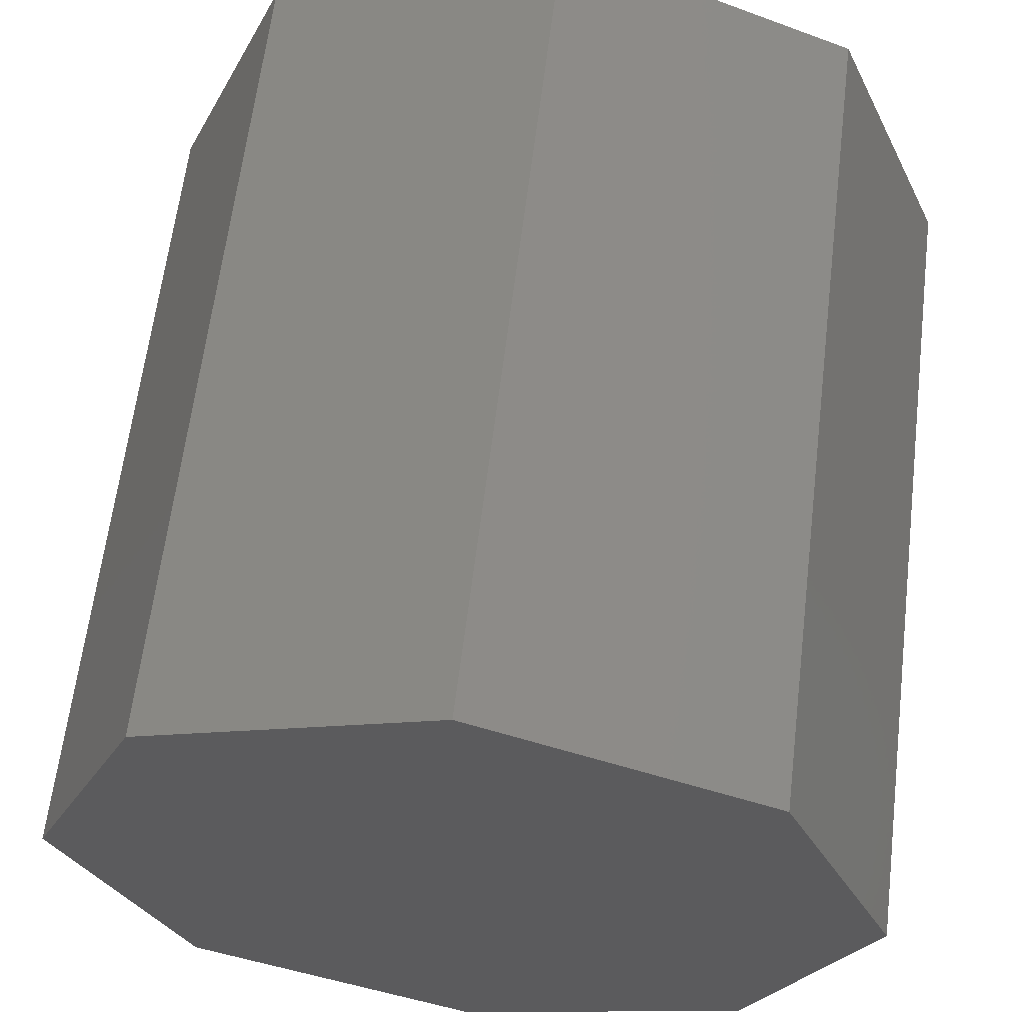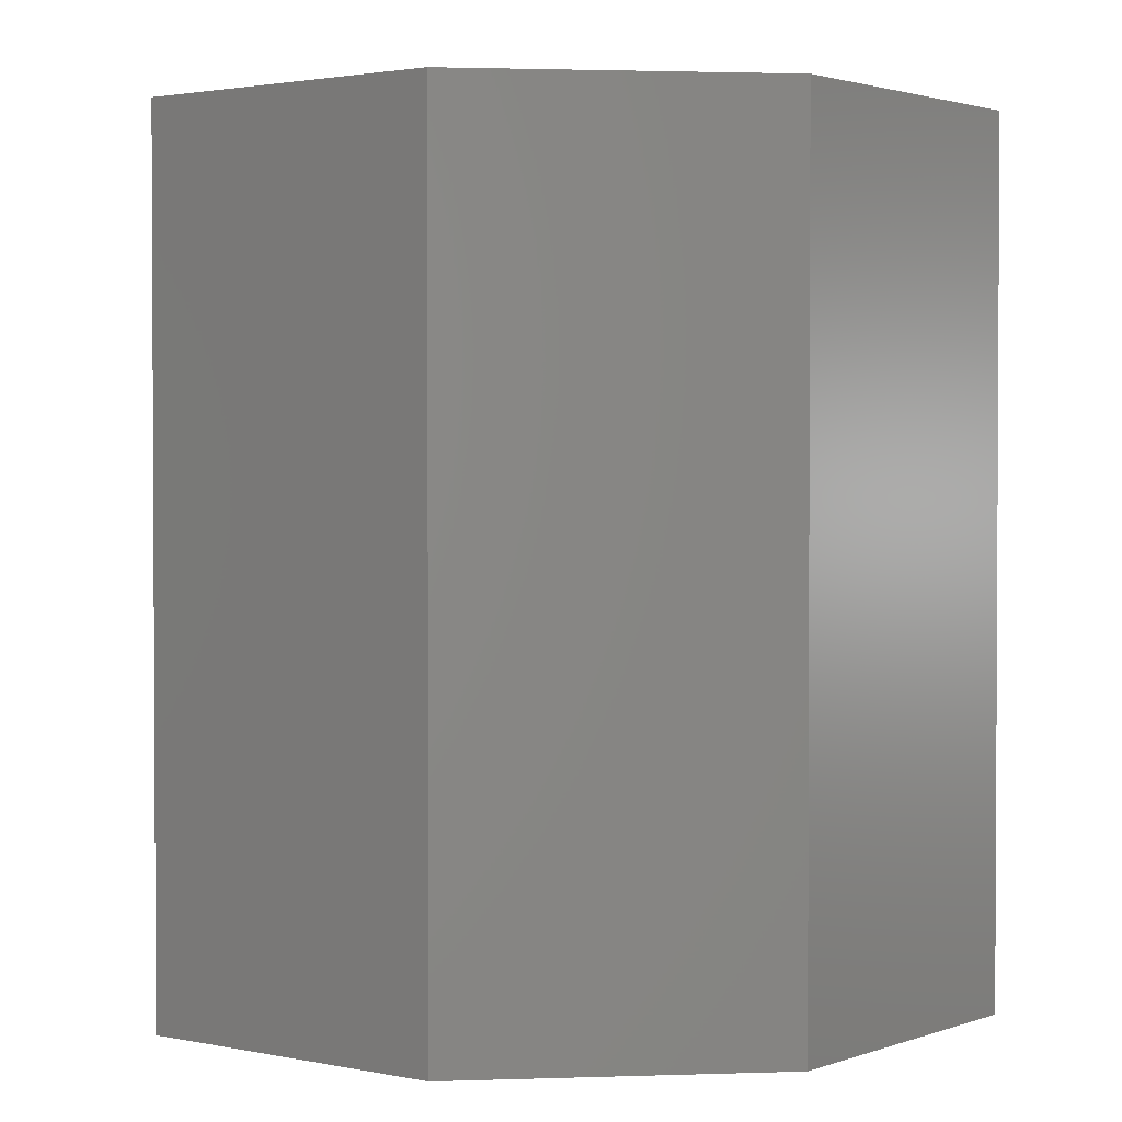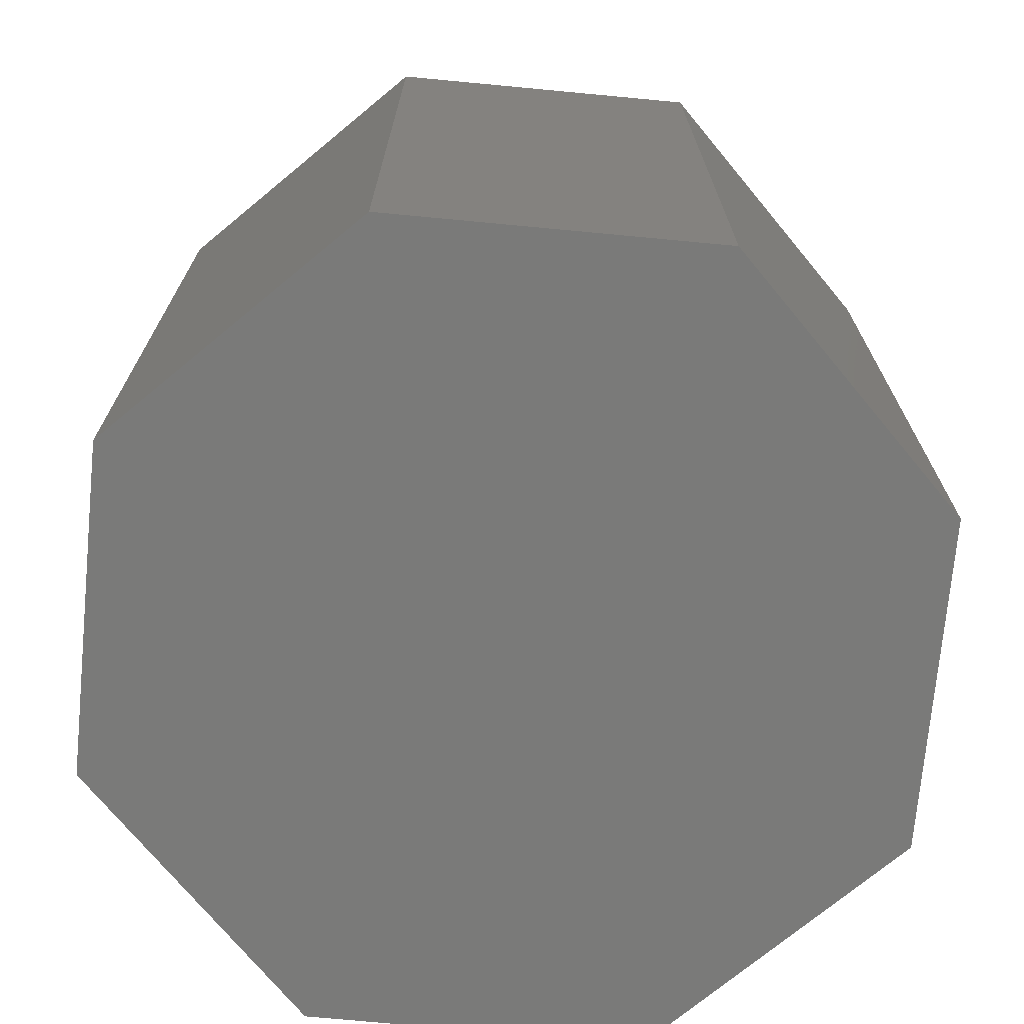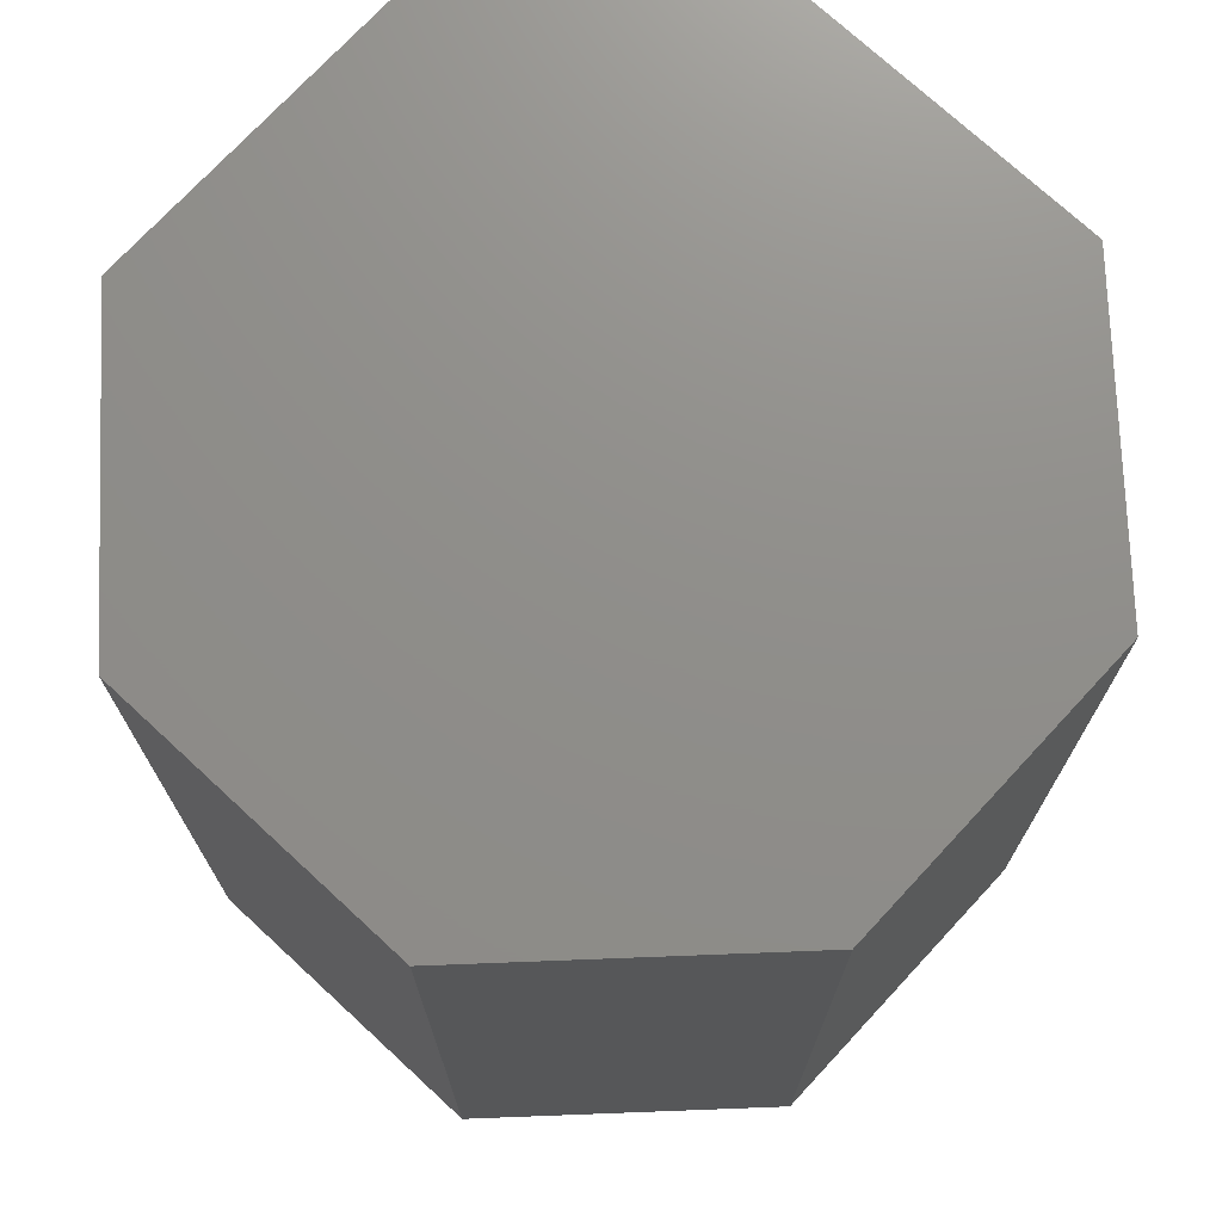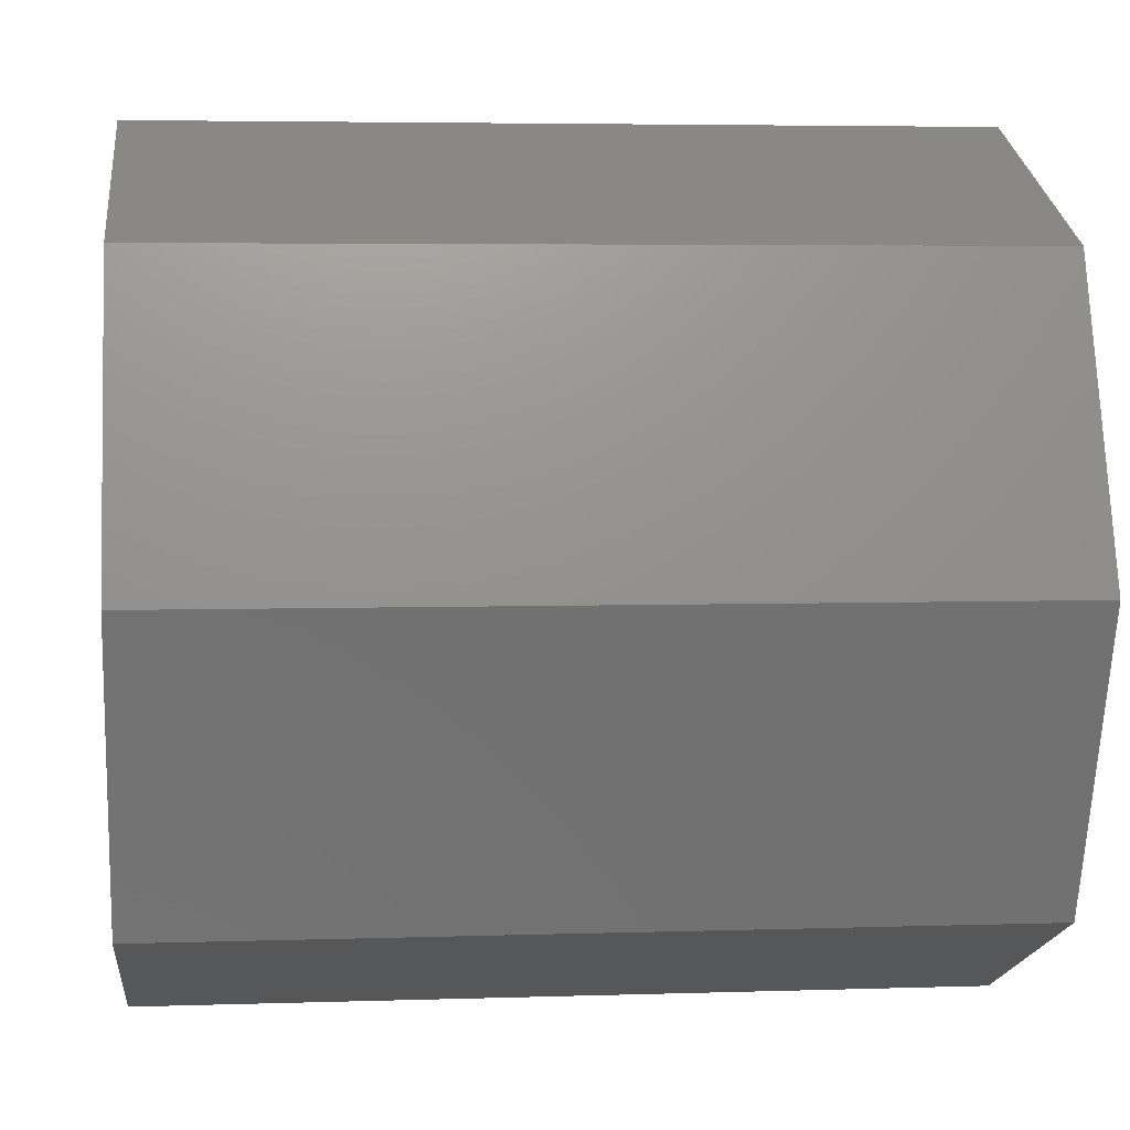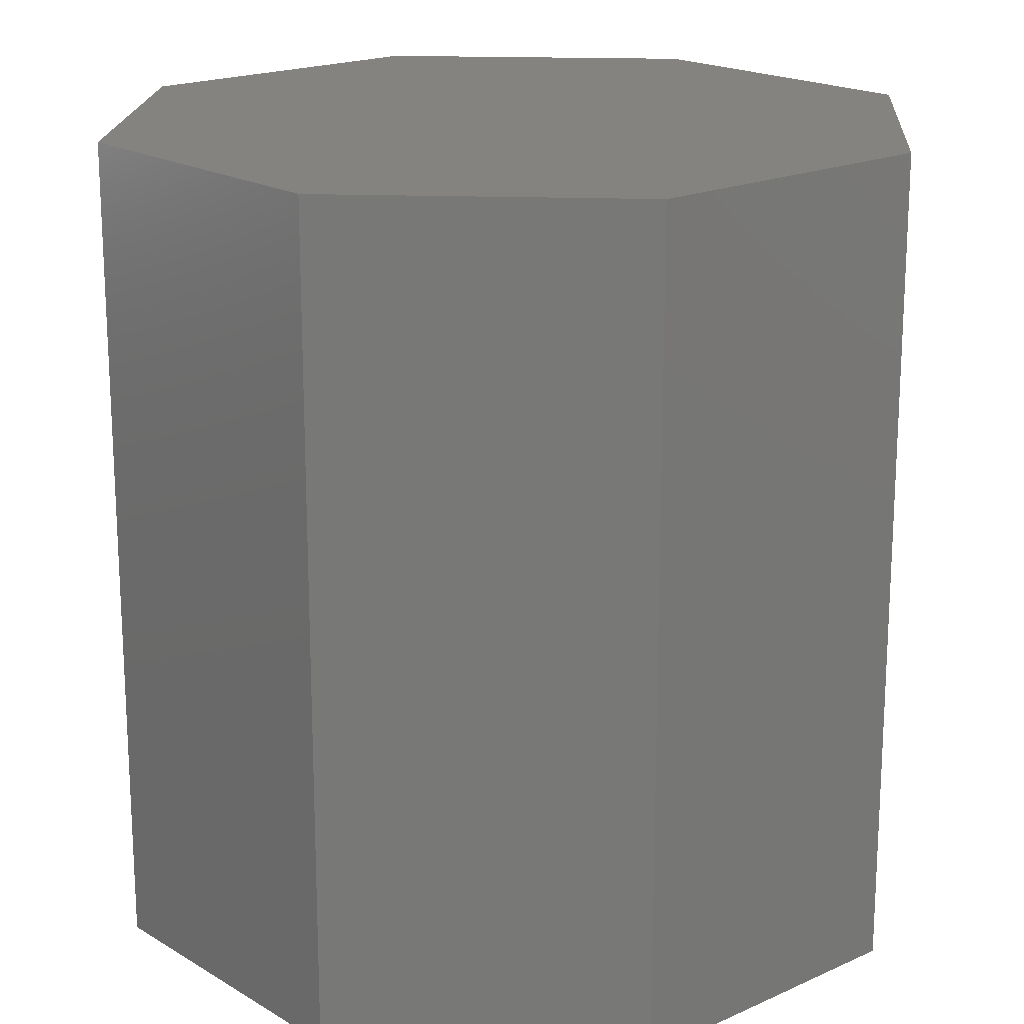
<metadata>
{"format":"stl","ext":"stl","renderer":"f3d","projection":"perspective","resolution":1024,"background":"white","views":[{"elev":62.5,"azim":-173.1,"up":"+Y"},{"elev":1.9,"azim":-74.8,"up":"+Z"},{"elev":-72.8,"azim":107.1,"up":"+Z"},{"elev":73.4,"azim":65.3,"up":"+Z"},{"elev":4.5,"azim":-96.2,"up":"+Y"},{"elev":18.6,"azim":161.4,"up":"+Z"}]}
</metadata>
<code>
# stl→obj: 16 verts, 28 faces
v 1 0 2
v 0.7071 0.7071 0
v 0.7071 0.7071 2
v 1 0 0
v 0 1 2
v 0 1 0
v -0.7071 0.7071 2
v -0.7071 0.7071 0
v -1 0 0
v -1 0 2
v -0.7071 -0.7071 0
v -0.7071 -0.7071 2
v 0 -1 2
v 0 -1 0
v 0.7071 -0.7071 2
v 0.7071 -0.7071 0
f 1 2 3
f 2 1 4
f 2 5 3
f 5 2 6
f 6 7 5
f 7 6 8
f 9 7 8
f 7 9 10
f 11 10 9
f 10 11 12
f 11 13 12
f 13 11 14
f 14 15 13
f 15 14 16
f 15 4 1
f 4 15 16
f 16 2 4
f 14 2 16
f 14 6 2
f 11 6 14
f 11 8 6
f 8 11 9
f 3 15 1
f 5 15 3
f 5 13 15
f 7 13 5
f 7 12 13
f 12 7 10

</code>
